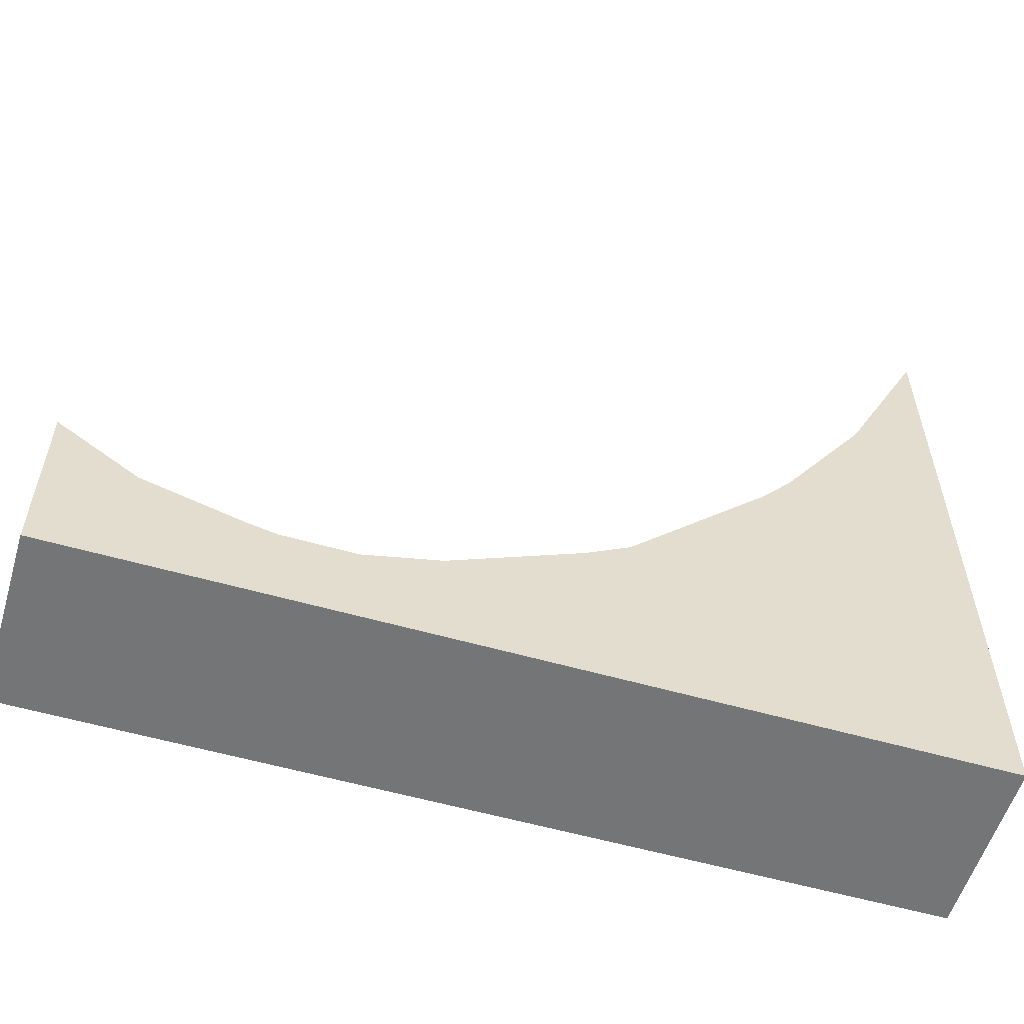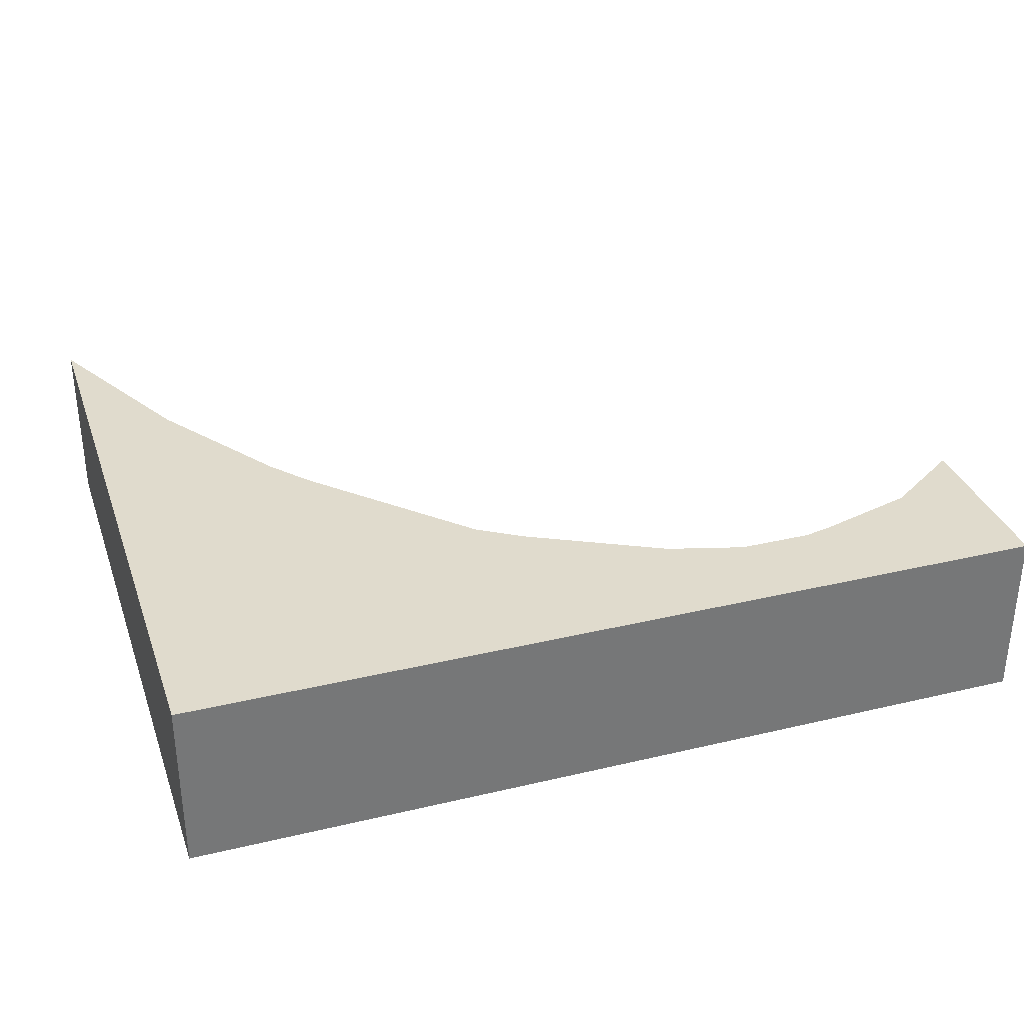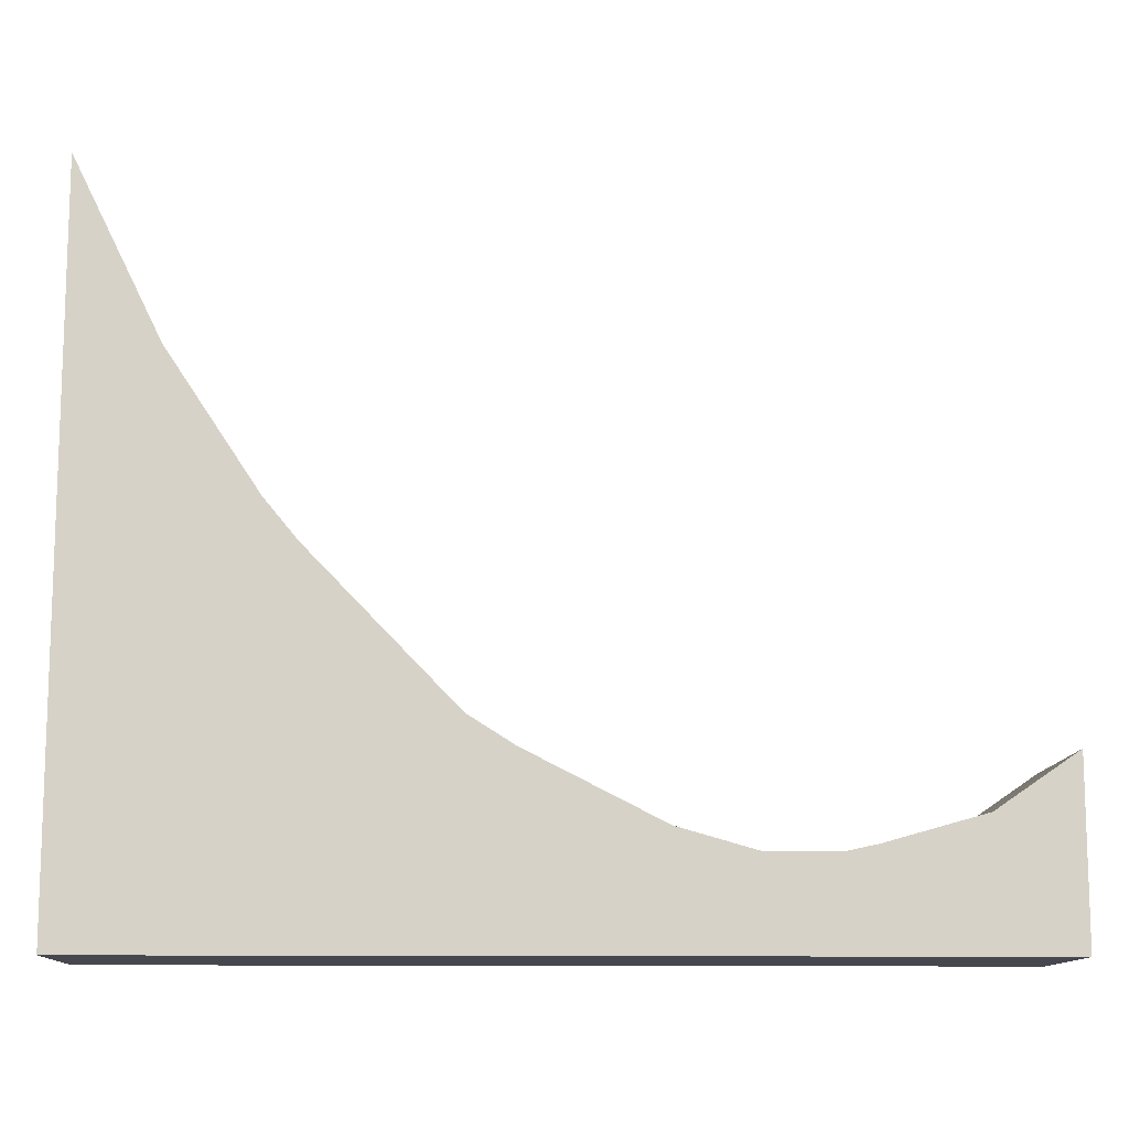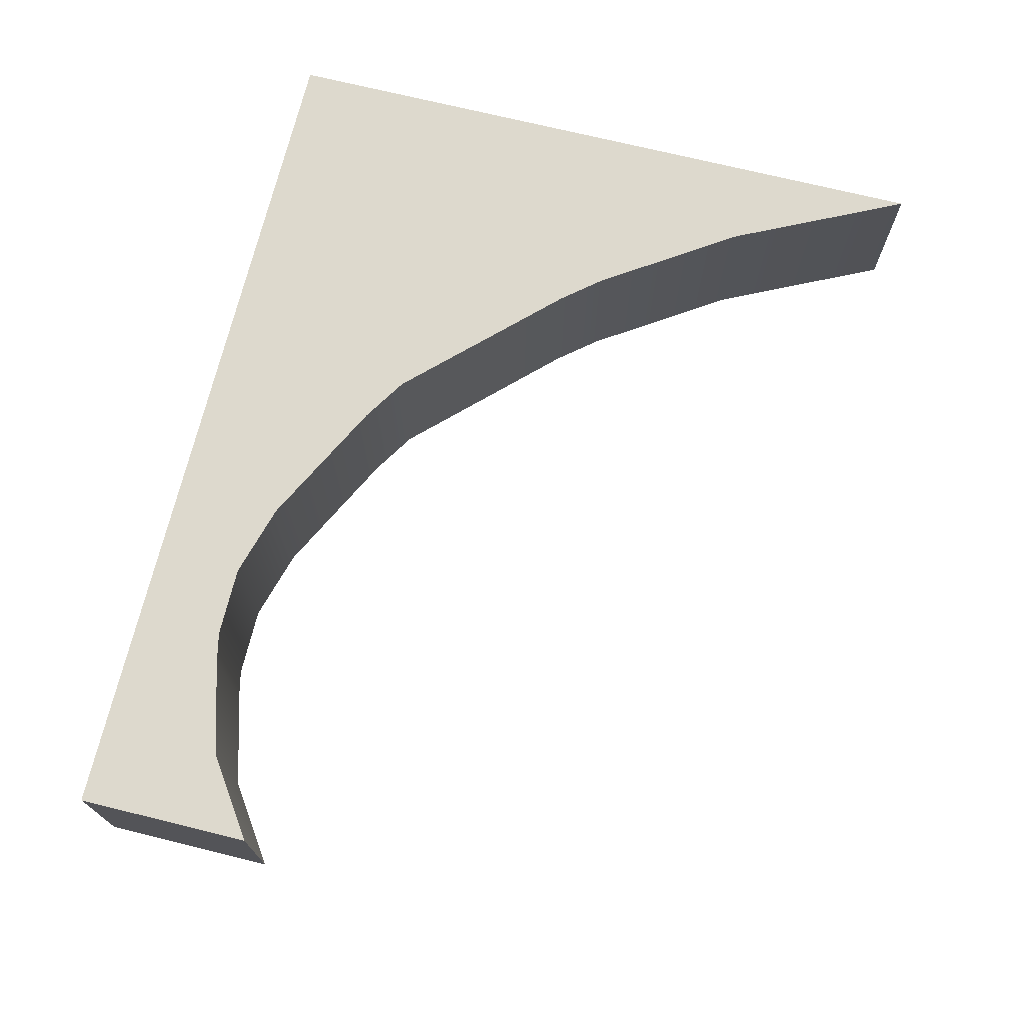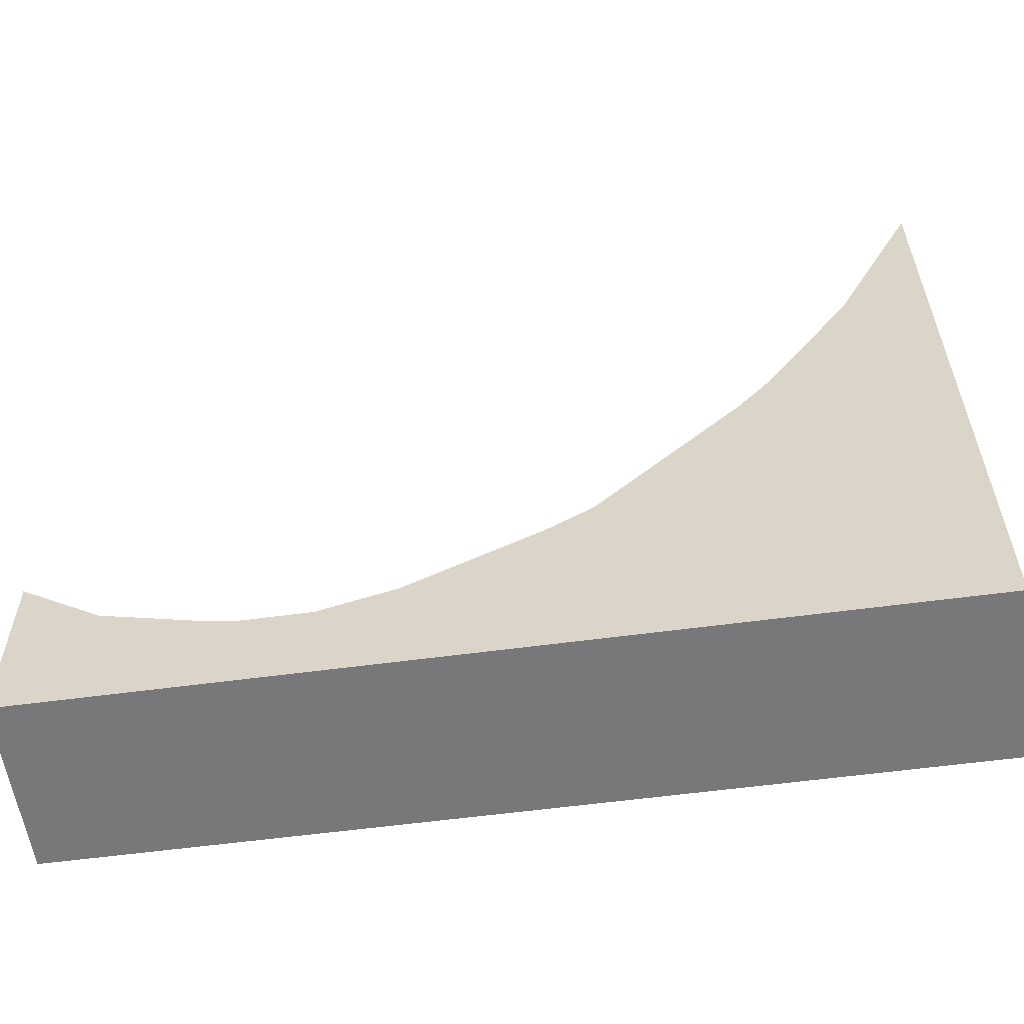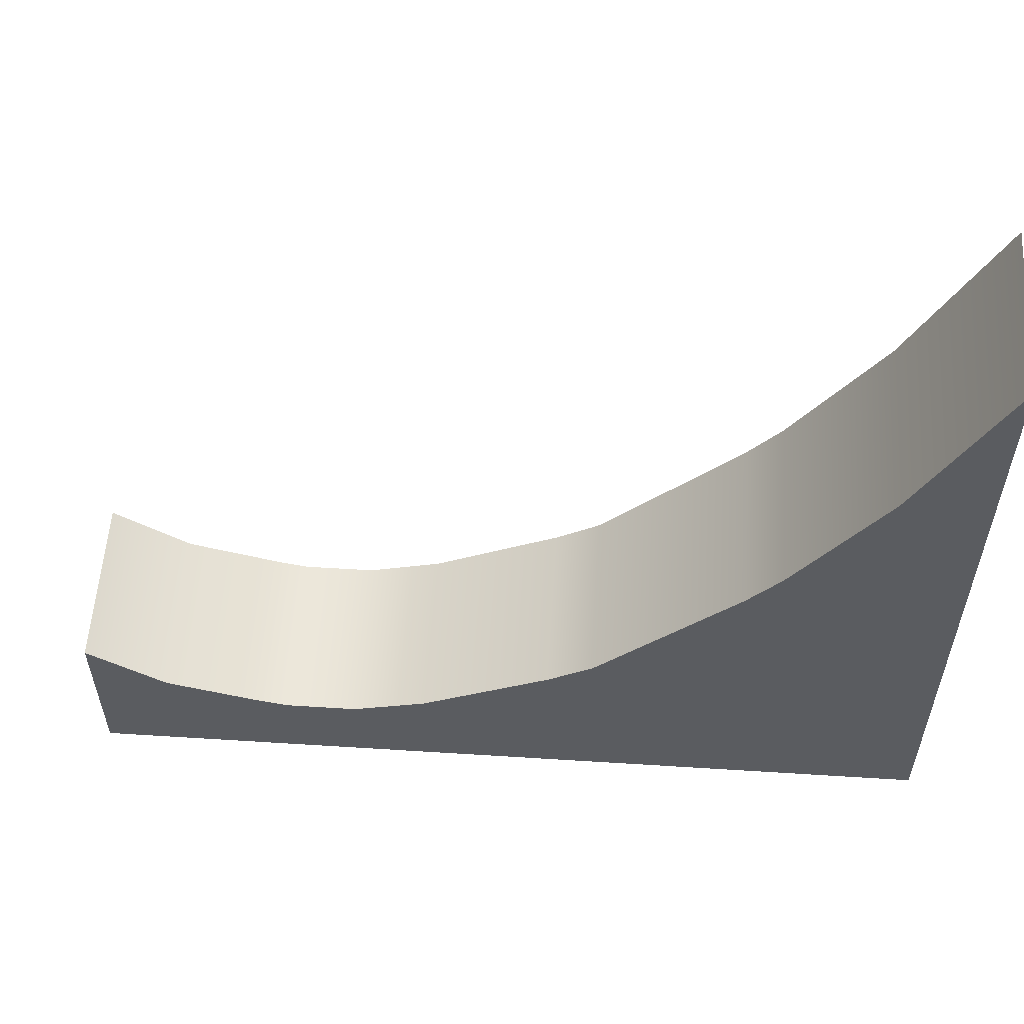
<metadata>
{"format":"obj","ext":"obj","renderer":"f3d","projection":"perspective","resolution":1024,"background":"white","views":[{"elev":-56.5,"azim":163.3,"up":"+Y"},{"elev":33.2,"azim":-18.1,"up":"+Z"},{"elev":-11.9,"azim":-1.9,"up":"+Y"},{"elev":71.9,"azim":103.8,"up":"+Z"},{"elev":-57.5,"azim":-172.0,"up":"+Y"},{"elev":56.2,"azim":-176.2,"up":"+Y"}]}
</metadata>
<code>
v  5 -1 2
v  5 -0 2
v  3 -0 2
v  3 -1 2
v  -1 3 2
v  -1 1 2
v  1 1 2
v  1 3 2
v  9 -1 2
v  9 -0 2
v  7 -0 2
v  7 -1 2
v  5.85 -0 2
v  -1 -0 2
v  1 -0 2
v  3 1 2
v  -1 -1 2
v  1 -1 2
v  -1 7 2
v  -1 5 2
v  -0.025 5 2
v  1 3.454 2
v  1.374 3 2
v  3 1.323 2
v  3.511 1 2
v  5 0.2426 2
v  6.665 -0 2
v  7 0.0725 2
v  9 1 2
v  8.099 0.382 2
v  5 -1 -0
v  3 -1 -0
v  3 -0 -0
v  5 -0 -0
v  -1 3 -0
v  1 3 -0
v  1 1 -0
v  -1 1 -0
v  9 -1 -0
v  7 -1 -0
v  7 -0 -0
v  9 -0 -0
v  5.85 -0 -0
v  1 -0 -0
v  -1 -0 -0
v  3 1 -0
v  -1 -1 -0
v  1 -1 -0
v  -1 7 -0
v  -0.025 5 -0
v  -1 5 -0
v  1 3.454 -0
v  1.374 3 -0
v  3 1.323 -0
v  3.511 1 -0
v  5 0.2426 -0
v  6.665 -0 -0
v  7 0.0725 -0
v  8.099 0.382 -0
v  9 1 -0
g Box001
f 1 2 3 4
f 5 6 7 8
f 9 10 11 12
f 1 13 2
f 6 14 15 7
f 7 15 3 16
f 17 18 15 14
f 18 4 3 15
f 19 20 21
f 5 8 22
f 22 8 23
f 7 16 24 23
f 24 16 25
f 25 3 2 26
f 26 2 13
f 27 11 28
f 10 29 30
f 31 32 33 34
f 35 36 37 38
f 39 40 41 42
f 34 43 31
f 38 37 44 45
f 37 46 33 44
f 47 45 44 48
f 48 44 33 32
f 49 50 51
f 50 52 35 51
f 52 53 36
f 53 37 36
f 54 55 46
f 56 34 33 46
f 55 56 46
f 56 43 34
f 57 58 41
f 58 59 42 41
f 20 19 49 51
f 19 21 50 49
f 21 22 52 50
f 22 23 53 52
f 23 24 54 53
f 24 25 55 54
f 25 26 56 55
f 26 13 43 56
f 27 28 58 57
f 28 30 59 58
f 30 29 60 59
f 29 10 42 60
f 10 9 39 42
f 9 12 40 39
f 1 31 40 12
f 1 4 32 31
f 4 18 48 32
f 18 17 47 48
f 17 14 45 47
f 14 6 38 45
f 6 5 35 38
f 5 20 51 35
f 12 11 27
f 43 57 40 31
f 27 57 43 13
f 27 13 1 12
f 57 41 40
f 59 60 42
f 28 11 10 30
f 25 16 3
f 21 20 5 22
f 54 46 37 53
f 52 36 35
f 23 8 7

</code>
